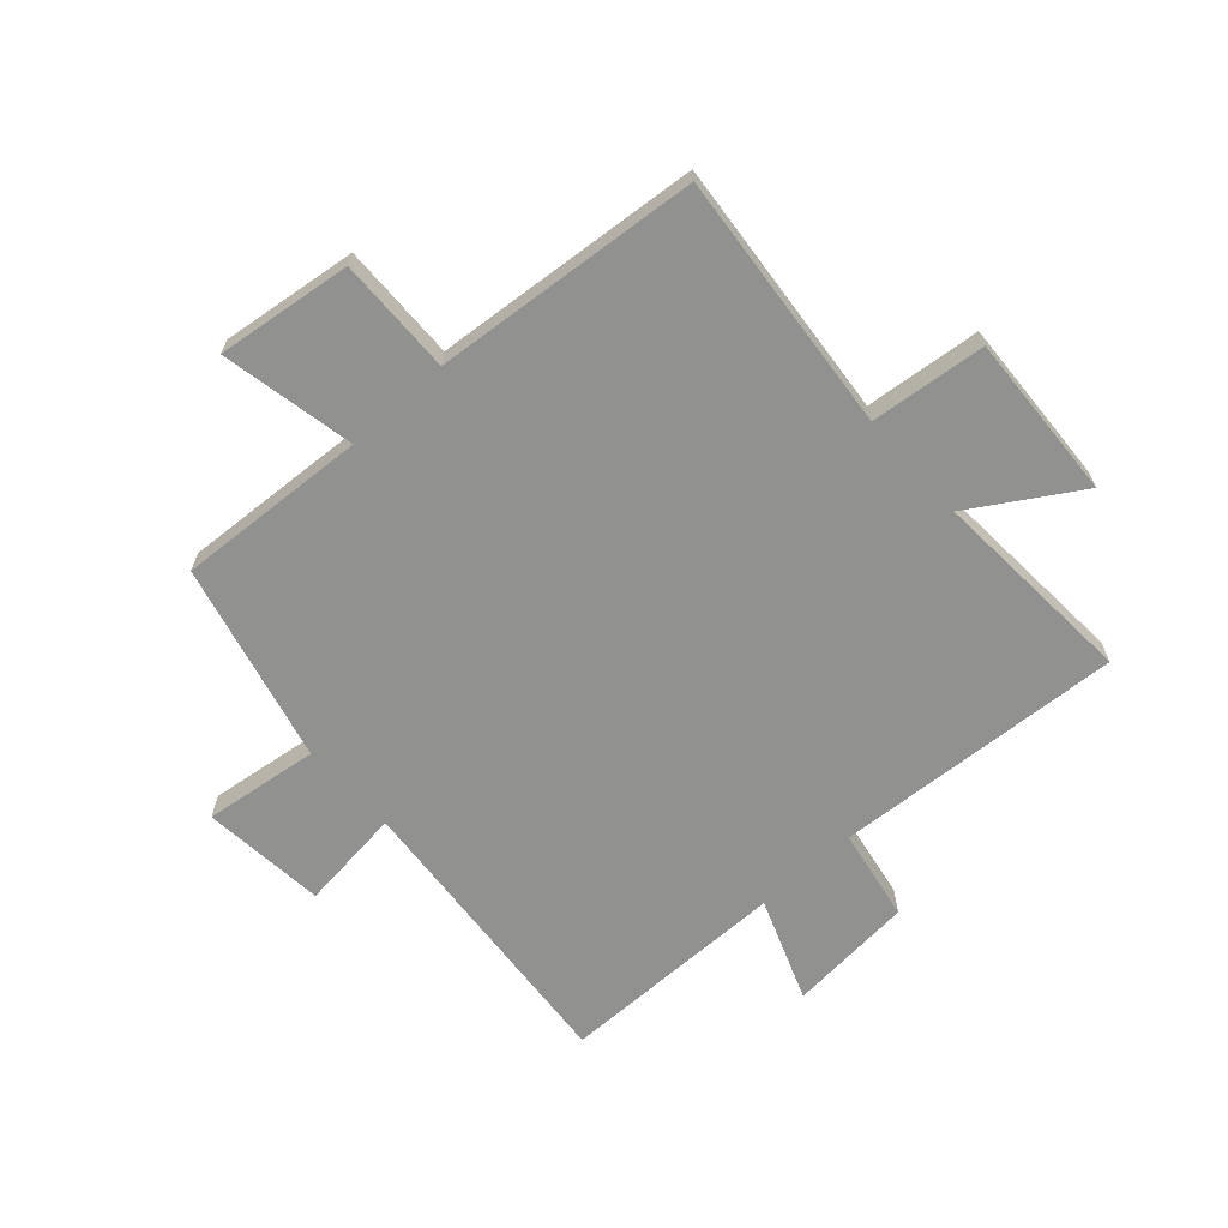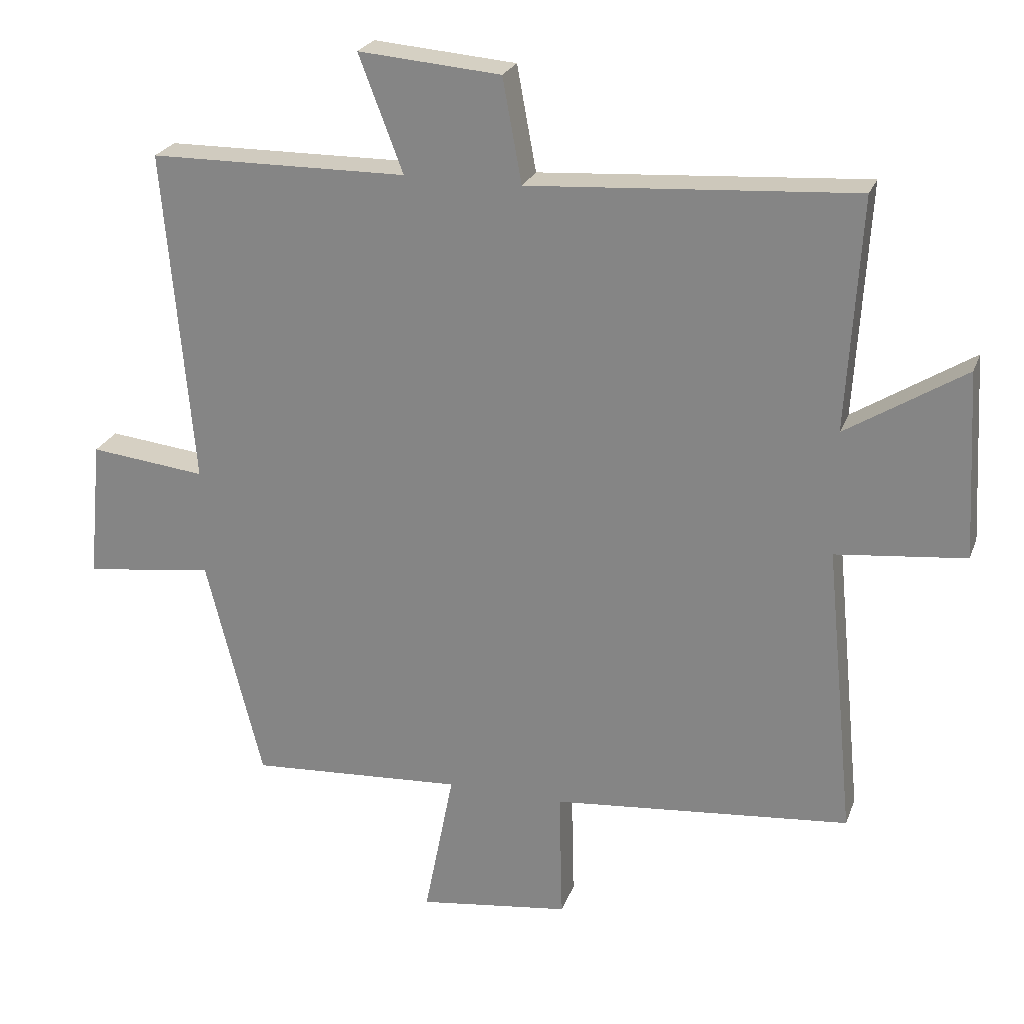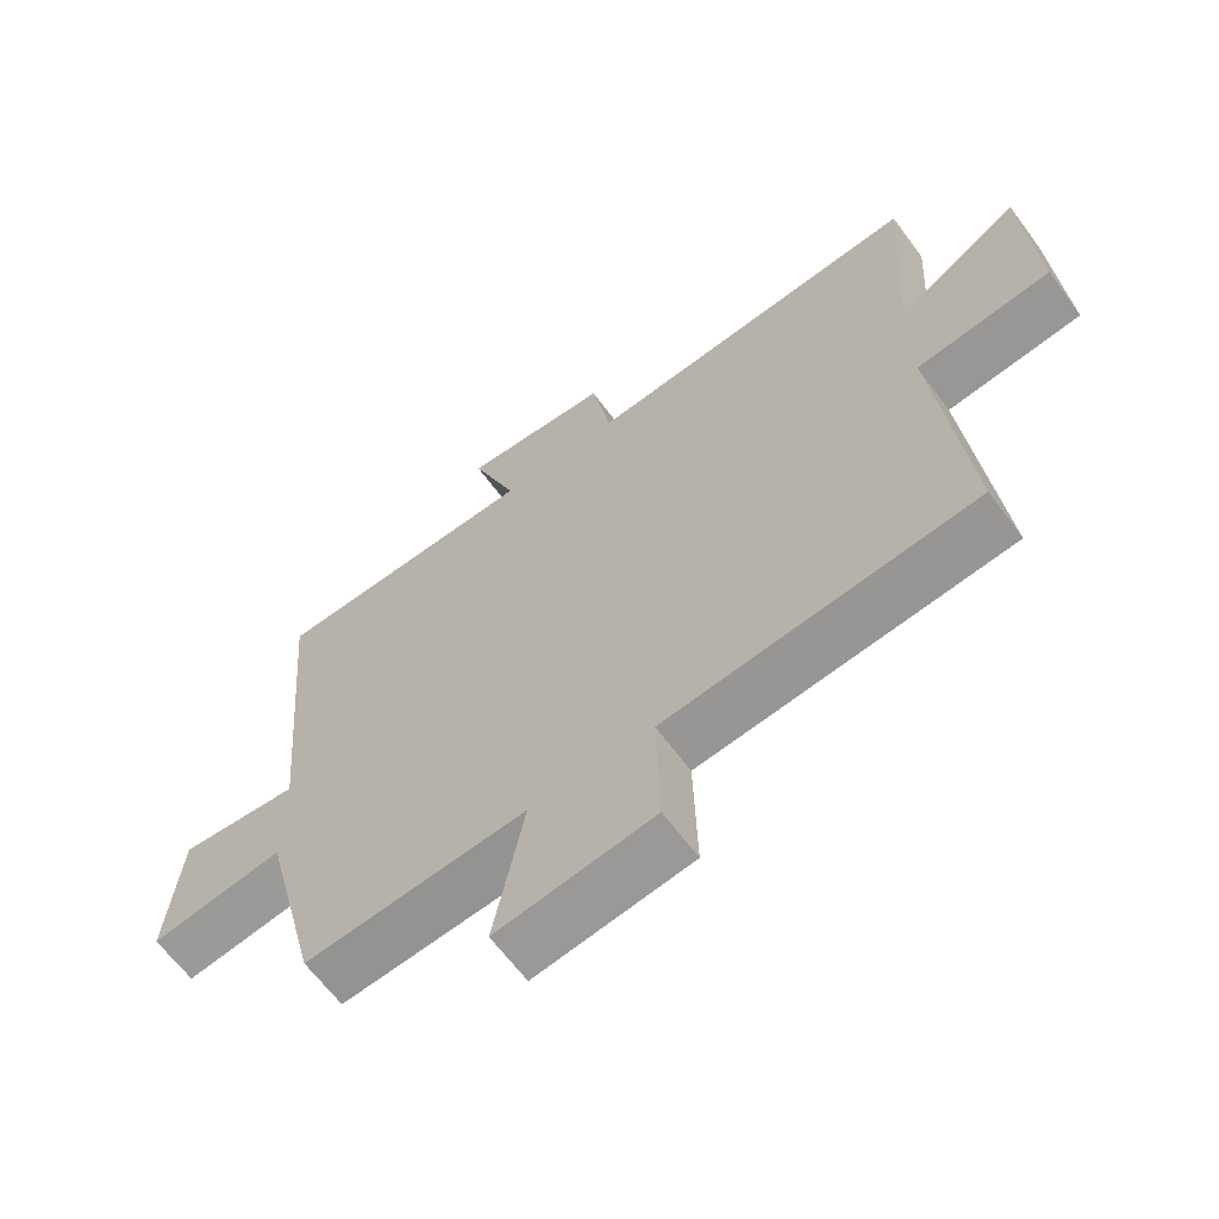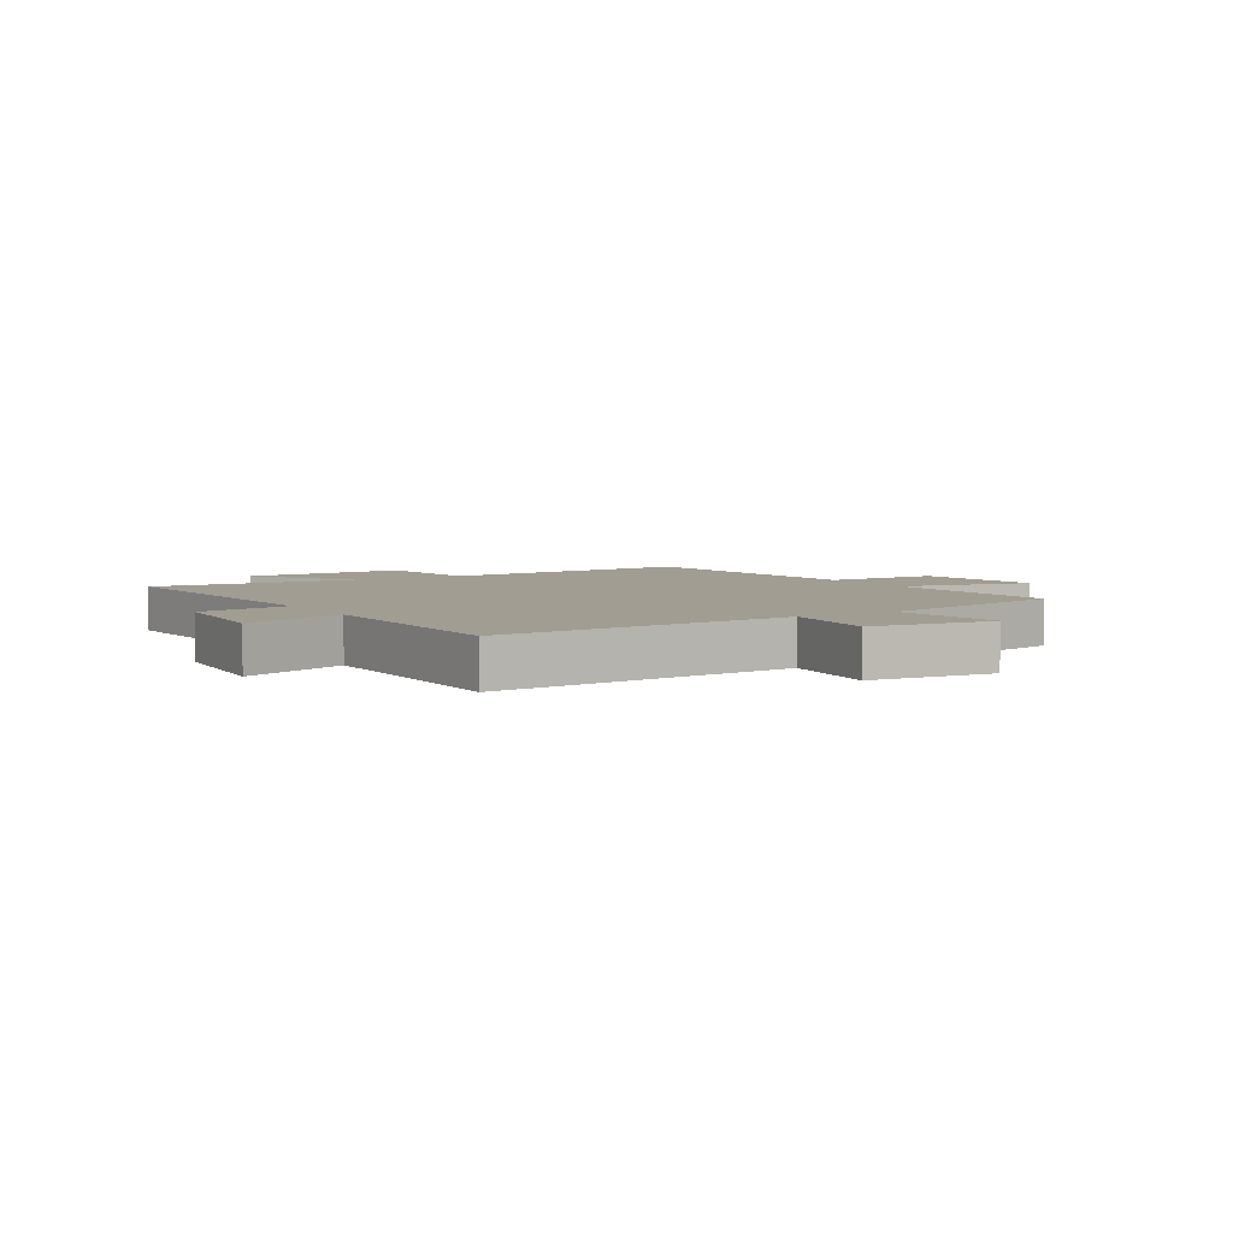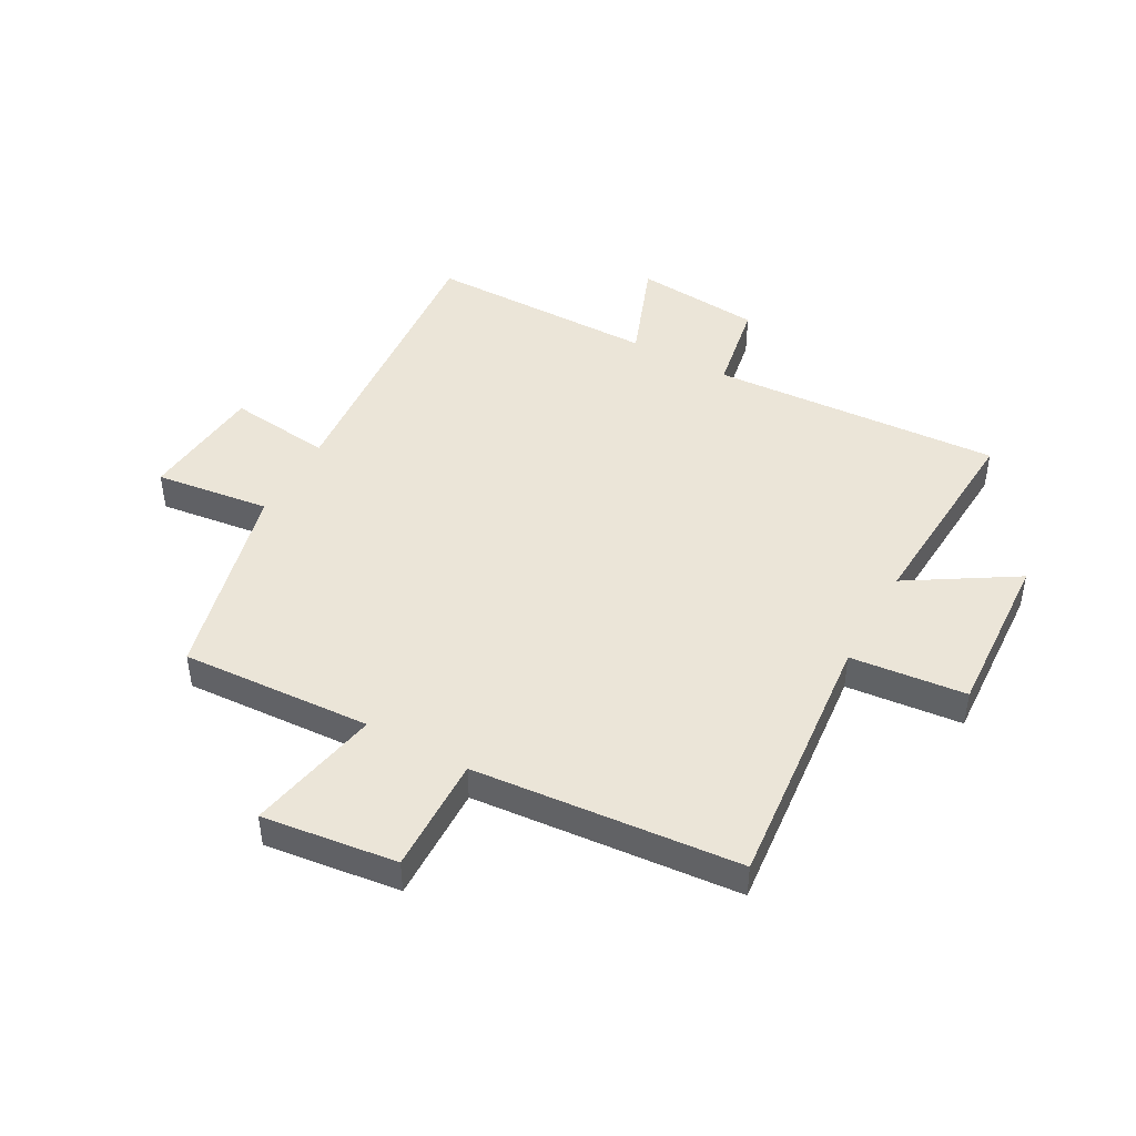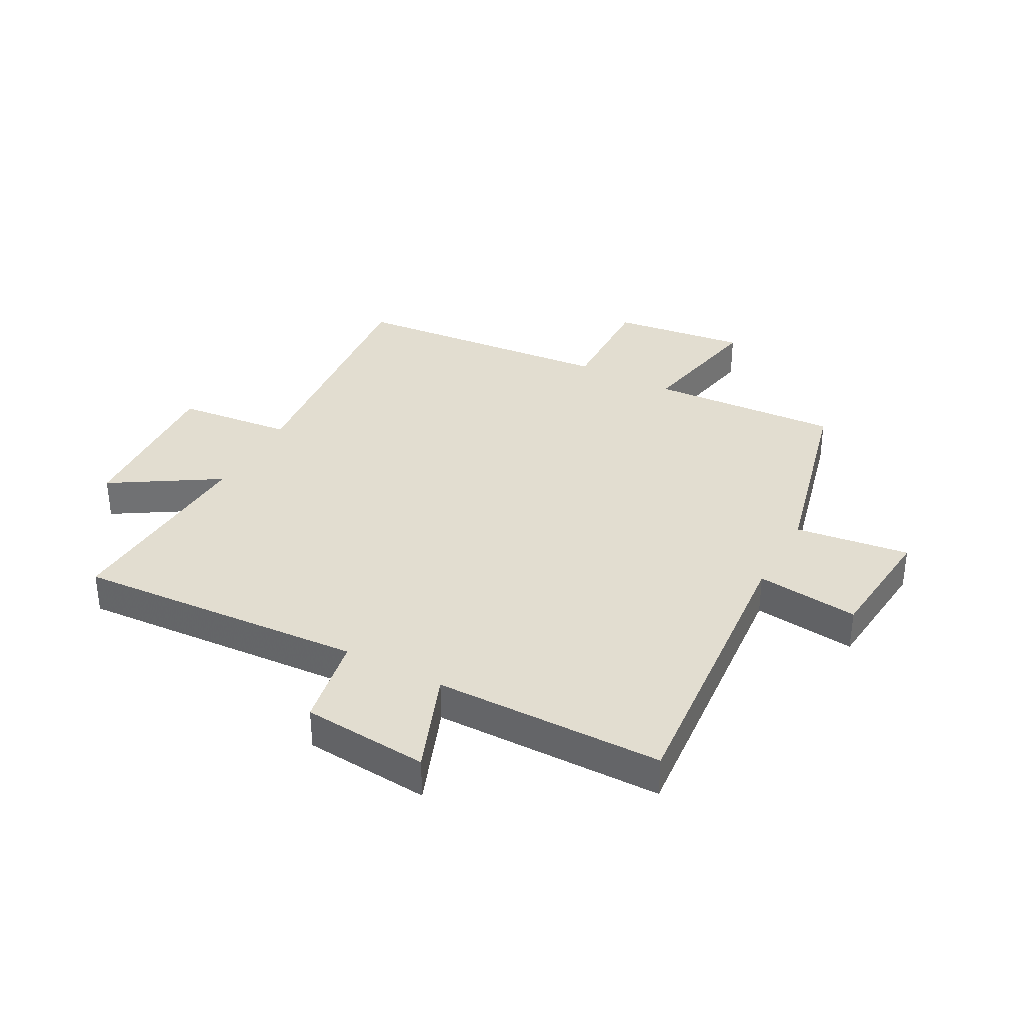
<metadata>
{"format":"obj","ext":"obj","renderer":"f3d","projection":"perspective","resolution":1024,"background":"white","views":[{"elev":-66.0,"azim":-137.8,"up":"+Y"},{"elev":24.0,"azim":-162.7,"up":"+Z"},{"elev":-64.3,"azim":-143.5,"up":"+Z"},{"elev":4.6,"azim":59.2,"up":"+Y"},{"elev":45.8,"azim":-150.9,"up":"+Y"},{"elev":35.2,"azim":28.4,"up":"+Y"}]}
</metadata>
<code>
v 0.415 0.07 -0.52
v 0.09 0.07 -0.5
v 0.135 0.07 -0.729
v -0.095 0.07 -0.699
v -0.09 0.07 -0.5
v -0.544 0.07 -0.458
v -0.5 0.07 -0.013
v -0.697 0.07 0.008
v -0.681 0.07 0.292
v -0.5 0.07 0.179
v -0.521 0.07 0.533
v -0.026 0.07 0.5
v 0.003 0.07 0.658
v 0.219 0.07 0.676
v 0.152 0.07 0.5
v 0.544 0.07 0.496
v 0.5 0.07 -0.013
v 0.676 0.07 0.007
v 0.696 0.07 -0.205
v 0.5 0.07 -0.179
v 0.415 0 -0.52
v 0.09 0 -0.5
v 0.135 0 -0.729
v -0.095 0 -0.699
v -0.09 0 -0.5
v -0.544 0 -0.458
v -0.5 0 -0.013
v -0.697 0 0.008
v -0.681 0 0.292
v -0.5 0 0.179
v -0.521 0 0.533
v -0.026 0 0.5
v 0.003 0 0.658
v 0.219 0 0.676
v 0.152 0 0.5
v 0.544 0 0.496
v 0.5 0 -0.013
v 0.676 0 0.007
v 0.696 0 -0.205
v 0.5 0 -0.179
f 17 18 19 20
f 17 20 1 2
f 15 16 17 2
f 12 13 14 15
f 12 15 2
f 10 11 12 2
f 7 8 9 10
f 7 10 2 3
f 5 6 7
f 5 7 3
f 3 4 5
f 40 39 38 37
f 22 21 40 37
f 22 37 36 35
f 35 34 33 32
f 22 35 32
f 22 32 31 30
f 30 29 28 27
f 23 22 30 27
f 27 26 25
f 23 27 25
f 25 24 23
f 1 21 22 2
f 2 22 23 3
f 3 23 24 4
f 4 24 25 5
f 5 25 26 6
f 6 26 27 7
f 7 27 28 8
f 8 28 29 9
f 9 29 30 10
f 10 30 31 11
f 11 31 32 12
f 12 32 33 13
f 13 33 34 14
f 14 34 35 15
f 15 35 36 16
f 16 36 37 17
f 17 37 38 18
f 18 38 39 19
f 19 39 40 20
f 20 40 21 1

</code>
